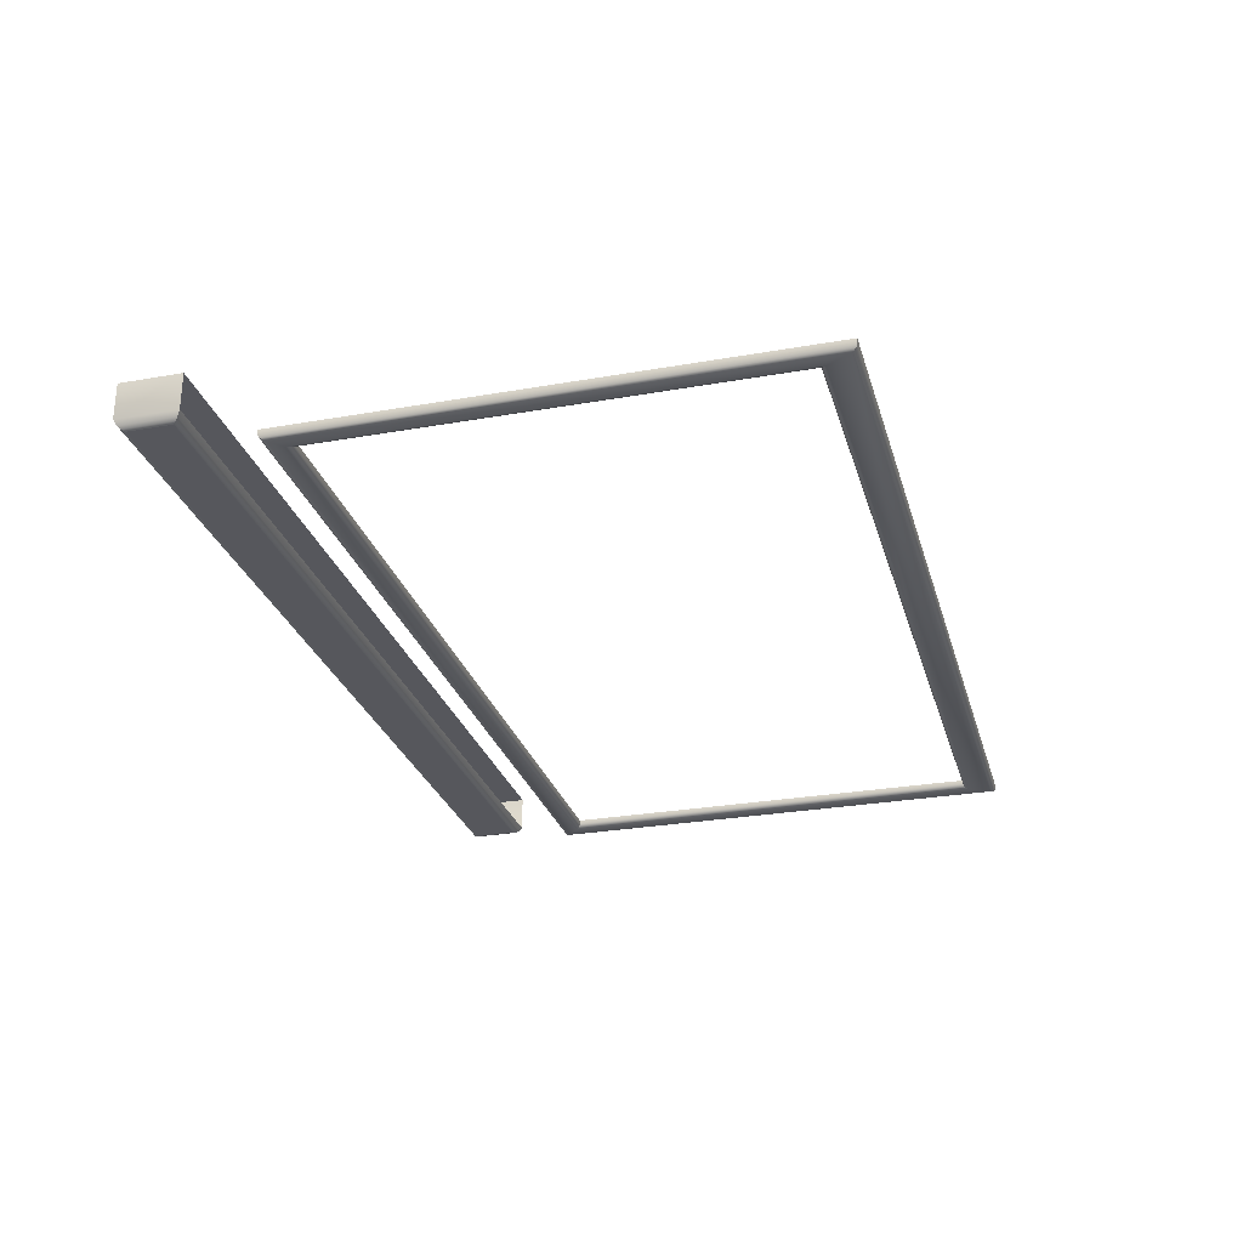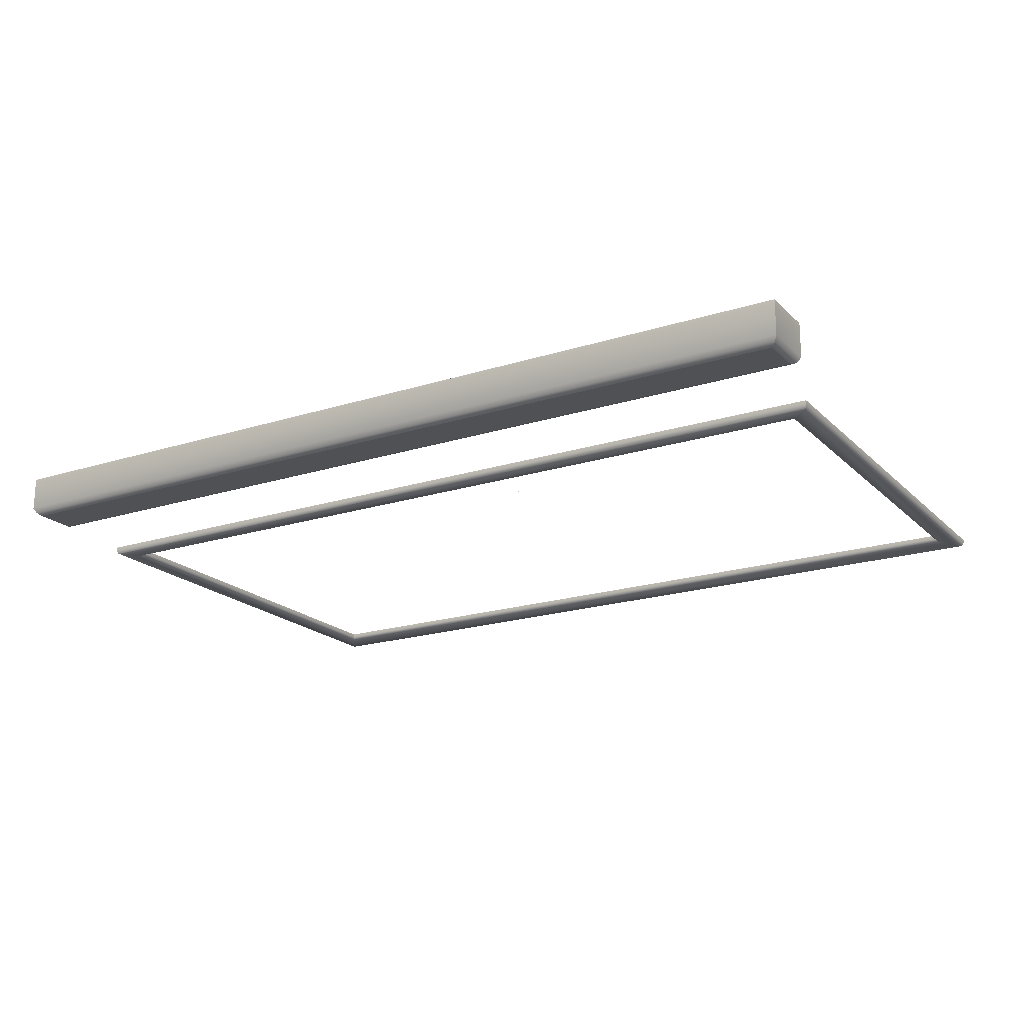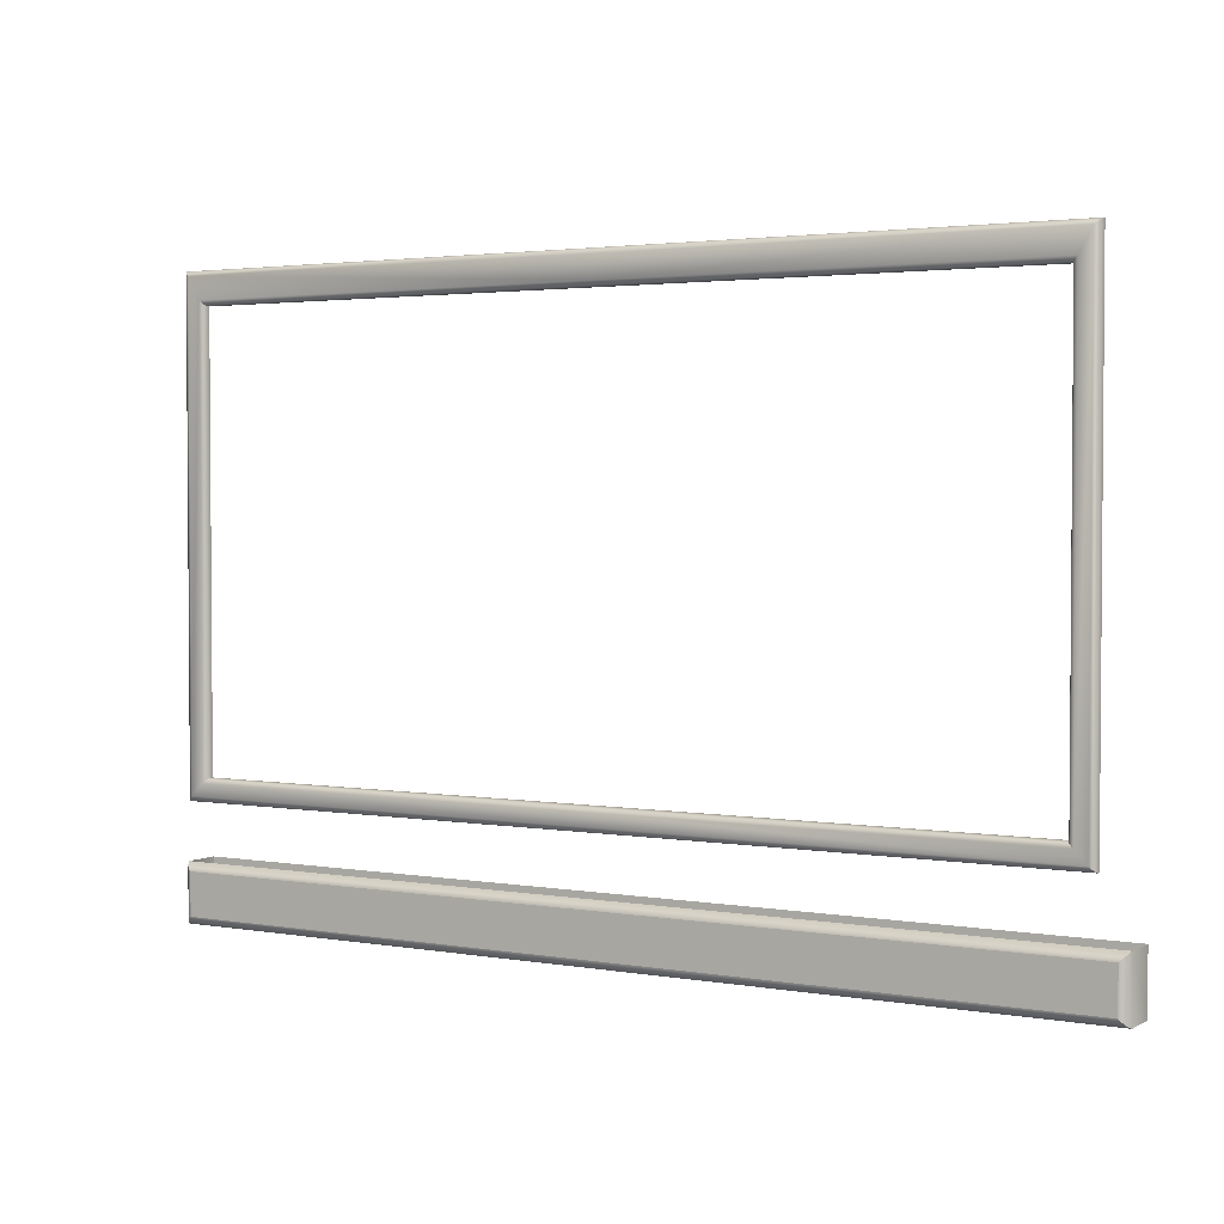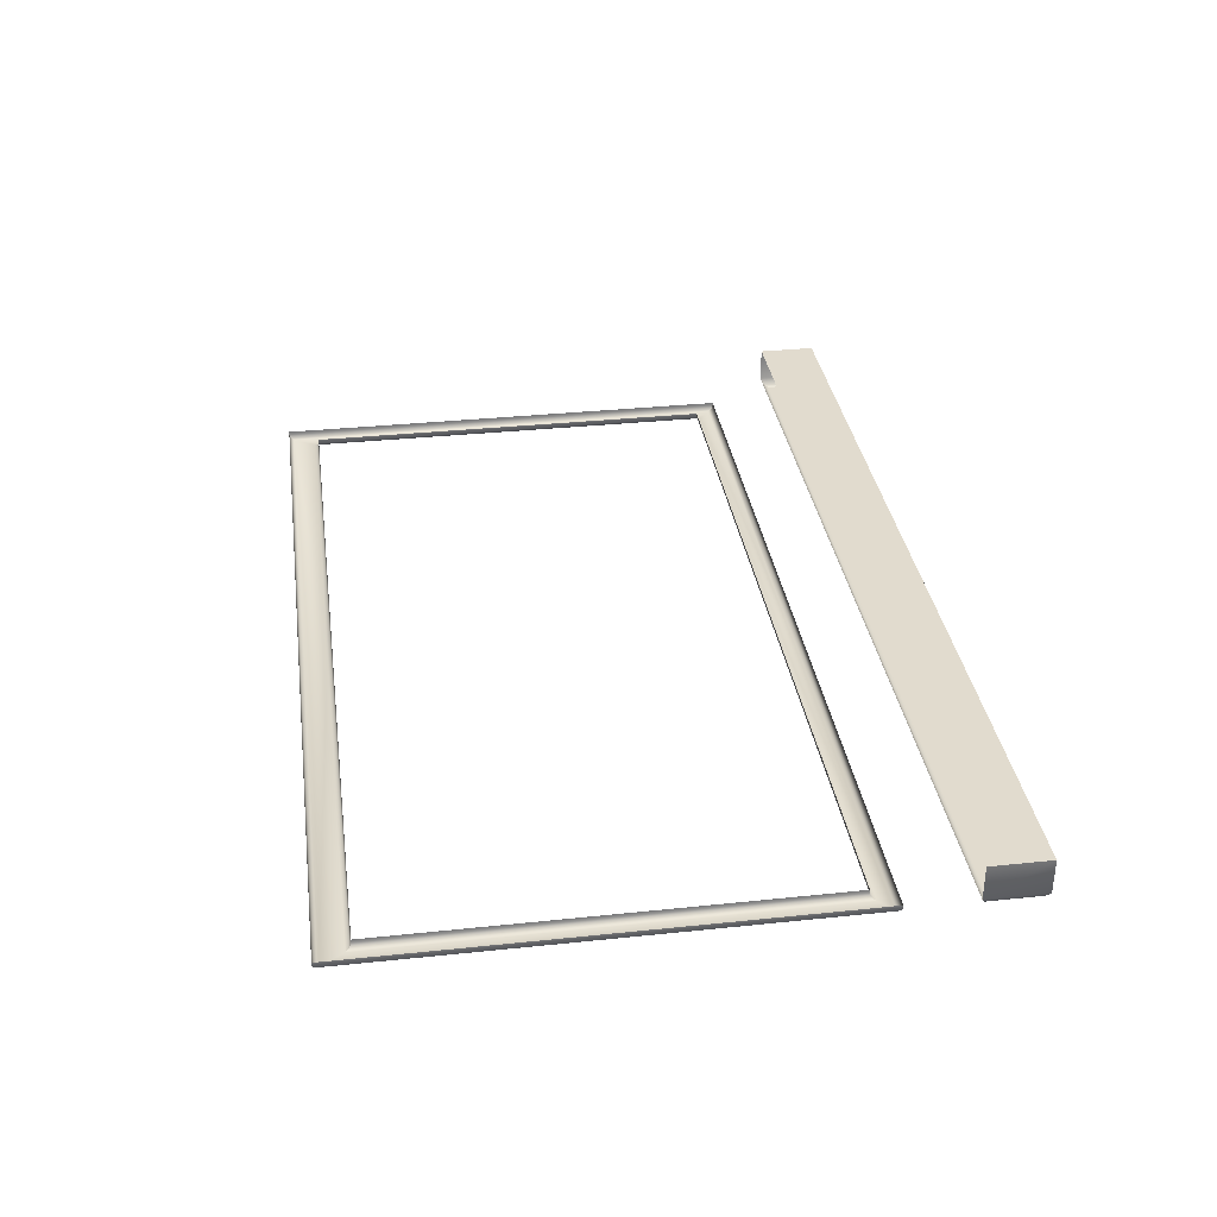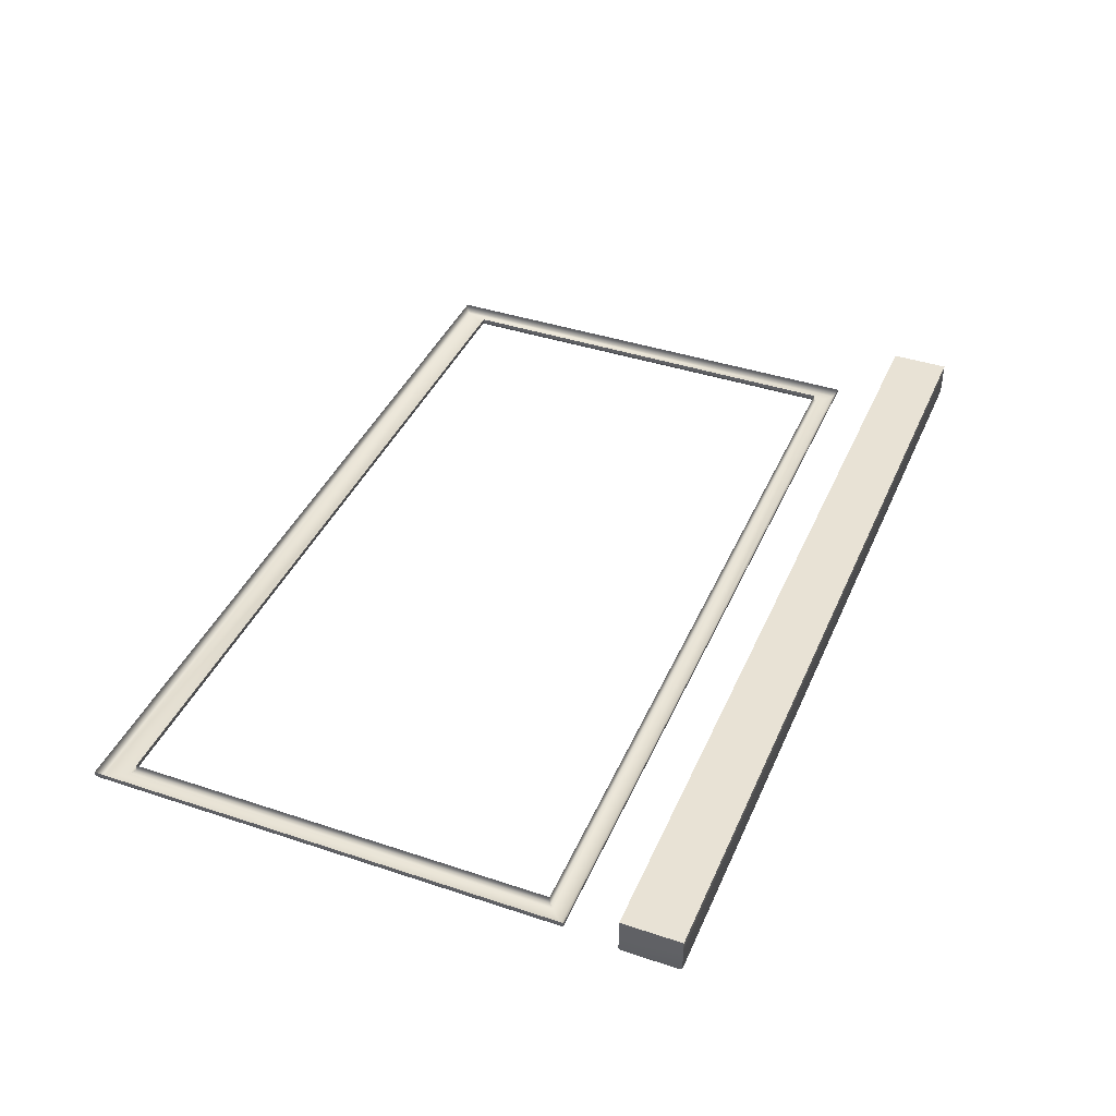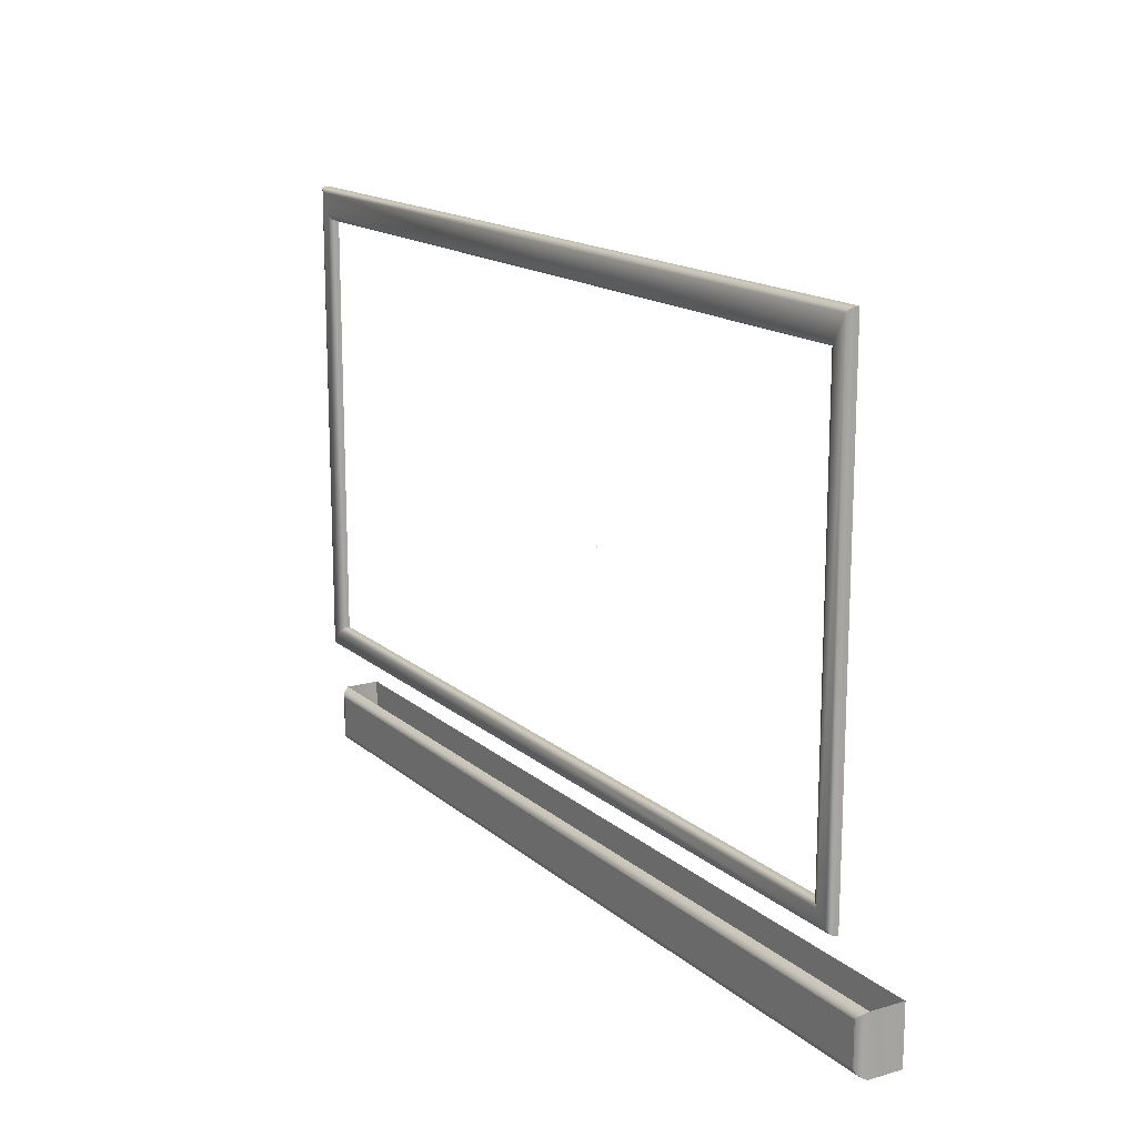
<metadata>
{"format":"obj","ext":"obj","renderer":"f3d","projection":"perspective","resolution":1024,"background":"white","views":[{"elev":-27.6,"azim":-74.8,"up":"+Y"},{"elev":-19.6,"azim":-149.3,"up":"+Y"},{"elev":2.6,"azim":30.9,"up":"+Z"},{"elev":33.9,"azim":81.9,"up":"+Y"},{"elev":40.6,"azim":112.2,"up":"+Y"},{"elev":15.7,"azim":58.9,"up":"+Z"}]}
</metadata>
<code>
o MeshTelevision_2_0_GeomSubset_1
v 0.000799 -0.000799 0.02723
v -0.000799 -0.000799 0.02723
v 0.000799 0.000799 0.02723
v -0.000799 0.000799 0.02723
v 0.000799 -0.000799 0.02723
v -0.000799 -0.000799 0.02723
v 0.000799 0.000799 0.02723
v -0.000799 0.000799 0.02723
v 0.000799 -0.000799 0.02723
v -0.000799 -0.000799 0.02723
v 0.000799 0.000799 0.02723
v -0.000799 0.000799 0.02723
v 0.000799 -0.000799 0.02723
v -0.000799 -0.000799 0.02723
v 0.000799 0.000799 0.02723
v -0.000799 0.000799 0.02723
v 0.000799 -0.000799 0.02723
v -0.000799 -0.000799 0.02723
v 0.000799 0.000799 0.02723
v -0.000799 0.000799 0.02723
v -0.6038 1e-06 -0.3149
v -0.6038 -0.04628 -0.3149
v -0.6038 1e-06 0.4279
v -0.6038 -0.04628 0.4279
v 0.6038 1e-06 -0.3149
v 0.6038 -0.04628 -0.3149
v 0.6038 -0.04628 0.4279
v 0.6038 1e-06 0.4279
v -0.6038 1e-06 -0.3926
v -0.6038 -0.04628 -0.3926
v 0.6038 -0.04628 -0.3926
v 0.6038 1e-06 -0.3926
v -0.5768 -0.06843 0.4051
v 0.5768 -0.06843 0.4051
v 0.5768 -0.06843 -0.2362
v -0.5768 -0.06843 -0.2362
v -0.5468 -0.06843 0.3623
v 0.5468 -0.06843 0.3623
v 0.5468 -0.06843 -0.2062
v -0.5468 -0.06843 -0.2062
v -0.5768 -0.07301 0.4051
v -0.5748 -0.07787 0.403
v -0.57 -0.07988 0.3982
v 0.57 -0.07988 0.3982
v 0.5748 -0.07787 0.403
v 0.5768 -0.07301 0.4051
v 0.5468 -0.07301 0.3623
v 0.5488 -0.07787 0.3643
v 0.5537 -0.07988 0.3692
v -0.5537 -0.07988 0.3692
v -0.5488 -0.07787 0.3643
v -0.5468 -0.07301 0.3623
v 0.57 -0.07988 -0.2293
v 0.5748 -0.07787 -0.2342
v 0.5768 -0.07301 -0.2362
v 0.5468 -0.07301 -0.2062
v 0.5488 -0.07787 -0.2082
v 0.5537 -0.07988 -0.2131
v -0.57 -0.07988 -0.2293
v -0.5748 -0.07787 -0.2342
v -0.5768 -0.07301 -0.2362
v -0.5468 -0.07301 -0.2062
v -0.5488 -0.07787 -0.2082
v -0.5537 -0.07988 -0.2131
v -0.6002 -0.05259 -0.3185
v -0.5972 -0.05569 -0.3216
v -0.593 -0.0568 -0.3258
v 0.593 -0.0568 -0.3258
v 0.5972 -0.05569 -0.3216
v 0.6002 -0.05259 -0.3185
v 0.593 -0.0568 -0.3817
v 0.5972 -0.05569 -0.3859
v 0.6002 -0.05259 -0.389
v -0.593 -0.0568 -0.3817
v -0.5972 -0.05569 -0.3859
v -0.6002 -0.05259 -0.389
v -1e-06 -0.07787 0.403
v 0 -0.07988 0.3982
v -1e-06 -0.07988 0.3692
v -1e-06 -0.07787 0.3643
v 0 -0.07301 0.3623
v 0 -0.06843 0.3623
v 0 -0.06843 -0.2062
v 0 -0.07301 -0.2062
v -1e-06 -0.07787 -0.2082
v -1e-06 -0.07988 -0.2131
v 0 -0.07988 -0.2293
v -1e-06 -0.07787 -0.2342
v 0 -0.07301 -0.2362
v 0 -0.06843 -0.2362
v 0 -0.04628 -0.3149
v 0 -0.05259 -0.3185
v -1e-06 -0.05569 -0.3216
v 0 -0.0568 -0.3258
v 0 -0.0568 -0.3817
v -1e-06 -0.05569 -0.3859
v 0 -0.05259 -0.389
v 0 -0.04628 -0.3926
v 0 1e-06 -0.3926
v 0 1e-06 -0.3149
v 0 1e-06 0.4279
v 0 -0.04628 0.4279
v 0 -0.06843 0.4051
v 0 -0.07301 0.4051
f 5 6 8 7
f 29 30 98 99
f 21 22 30 29
f 26 25 32 31
f 100 21 29 99
f 43 42 77 78
f 42 41 104 77
f 79 80 51 50
f 80 81 52 51
f 43 78 79 50
f 44 53 58 49
f 87 59 64 86
f 59 43 50 64
f 33 103 104 41
f 82 37 52 81
f 34 35 55 46
f 39 38 47 56
f 90 36 61 89
f 40 83 84 62
f 36 33 41 61
f 37 40 62 52
f 44 45 54 53
f 45 46 55 54
f 47 48 57 56
f 48 49 58 57
f 87 88 60 59
f 88 89 61 60
f 84 85 63 62
f 85 86 64 63
f 41 42 60 61
f 42 43 59 60
f 50 51 63 64
f 51 52 62 63
f 67 66 93 94
f 66 65 92 93
f 67 94 95 74
f 22 91 92 65
f 26 31 73 70
f 98 30 76 97
f 30 22 65 76
f 68 69 72 71
f 69 70 73 72
f 95 96 75 74
f 96 97 76 75
f 65 66 75 76
f 66 67 74 75
f 78 77 45 44
f 79 78 44 49
f 49 48 80 79
f 48 47 81 80
f 38 82 81 47
f 84 83 39 56
f 56 57 85 84
f 57 58 86 85
f 53 87 86 58
f 53 54 88 87
f 54 55 89 88
f 35 90 89 55
f 92 91 26 70
f 93 92 70 69
f 94 93 69 68
f 95 94 68 71
f 71 72 96 95
f 72 73 97 96
f 31 98 97 73
f 99 98 31 32
f 25 100 99 32
f 104 103 34 46
f 77 104 46 45

</code>
